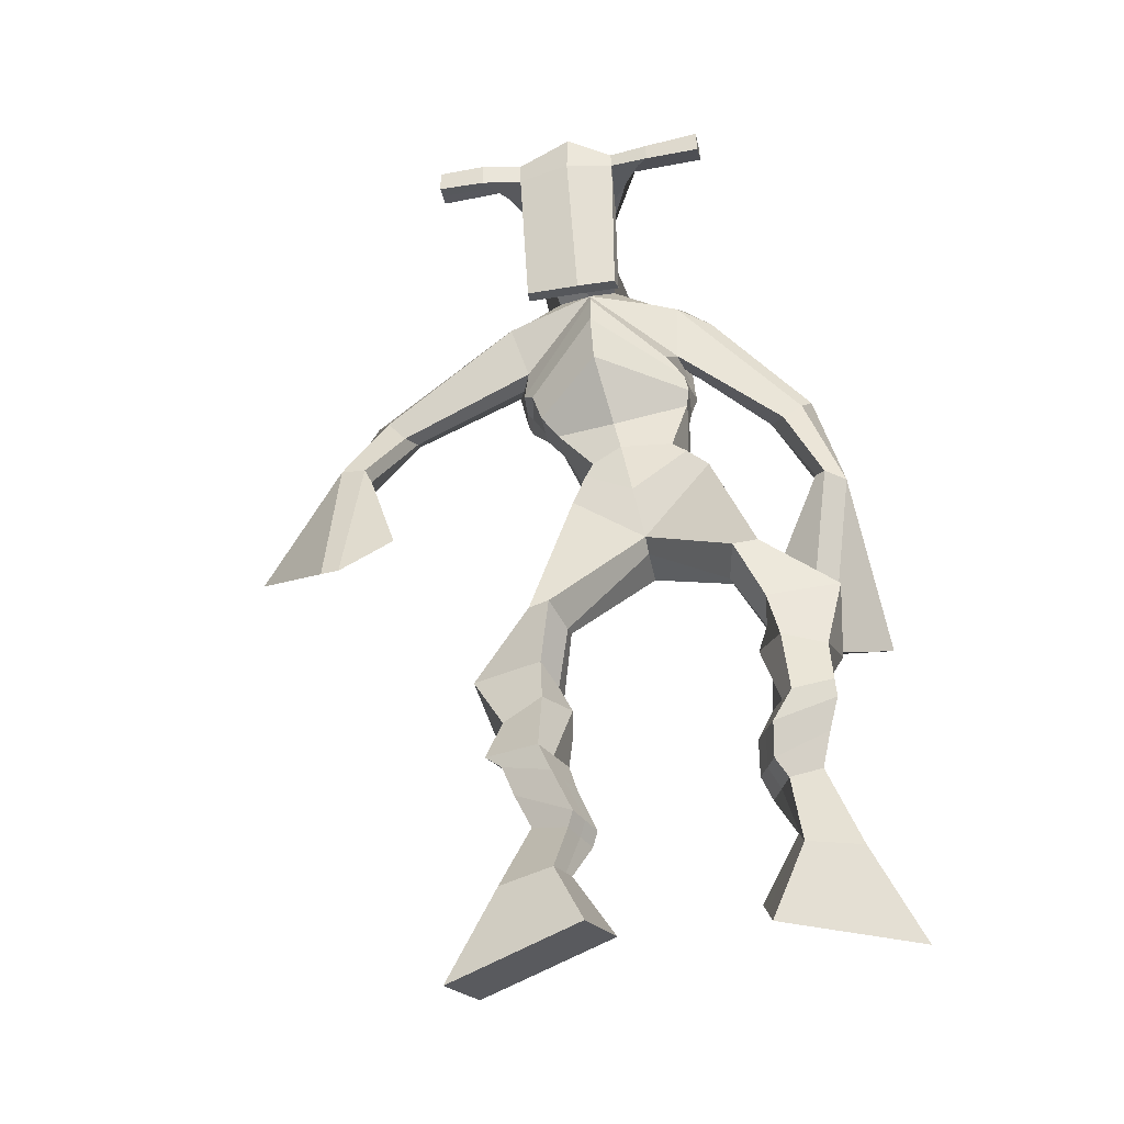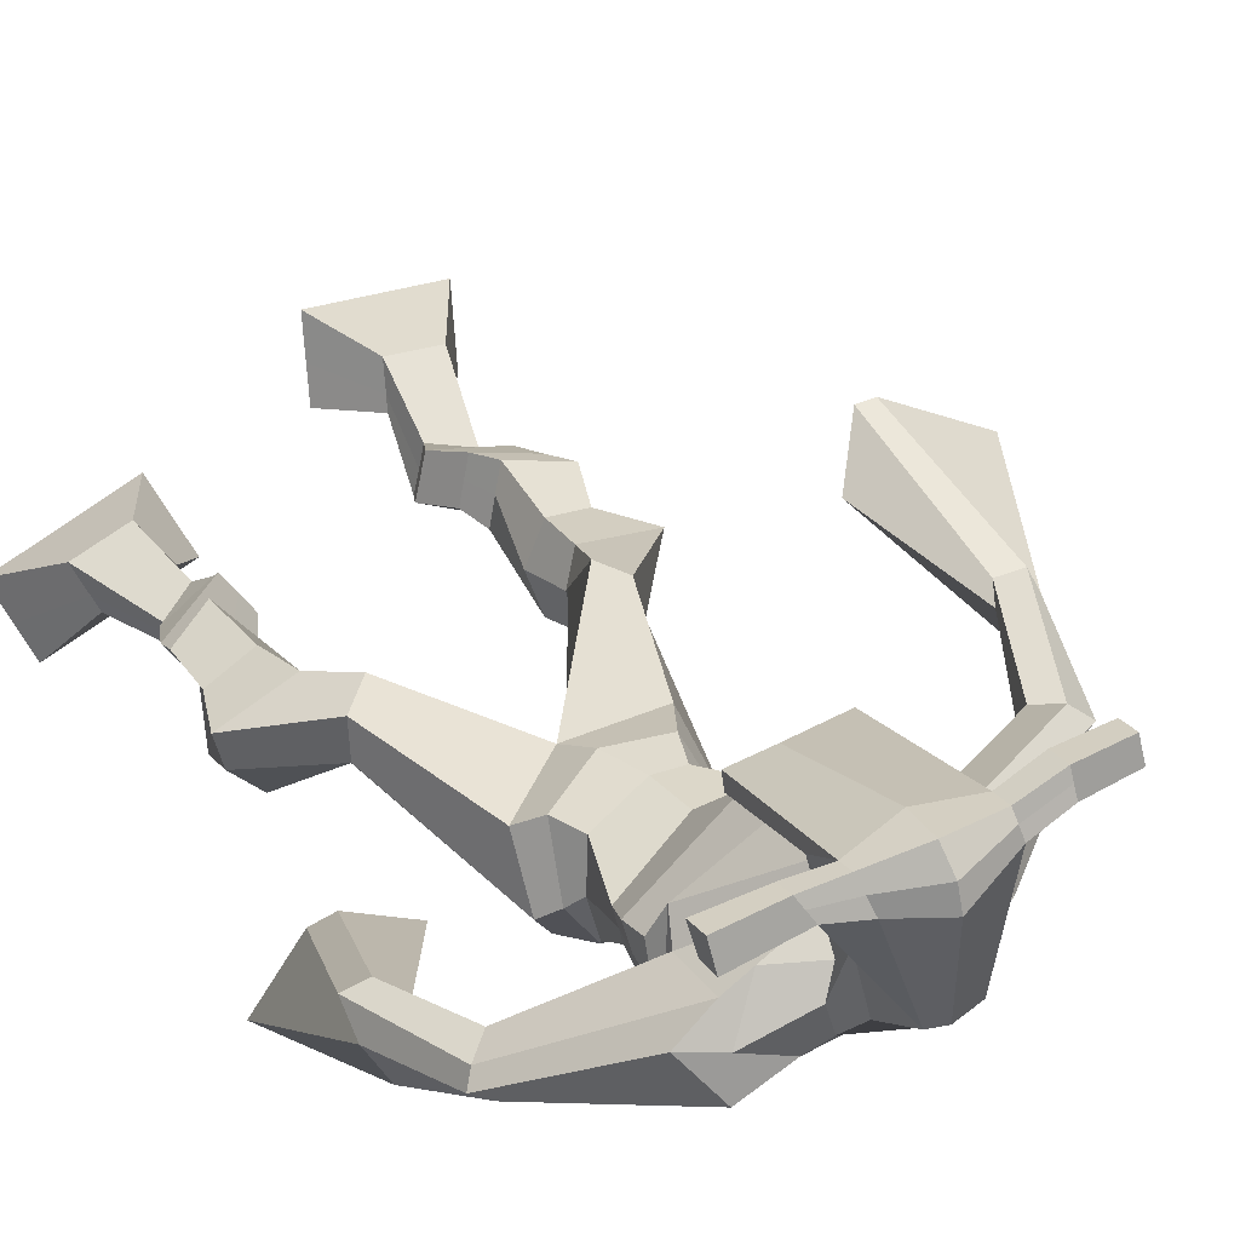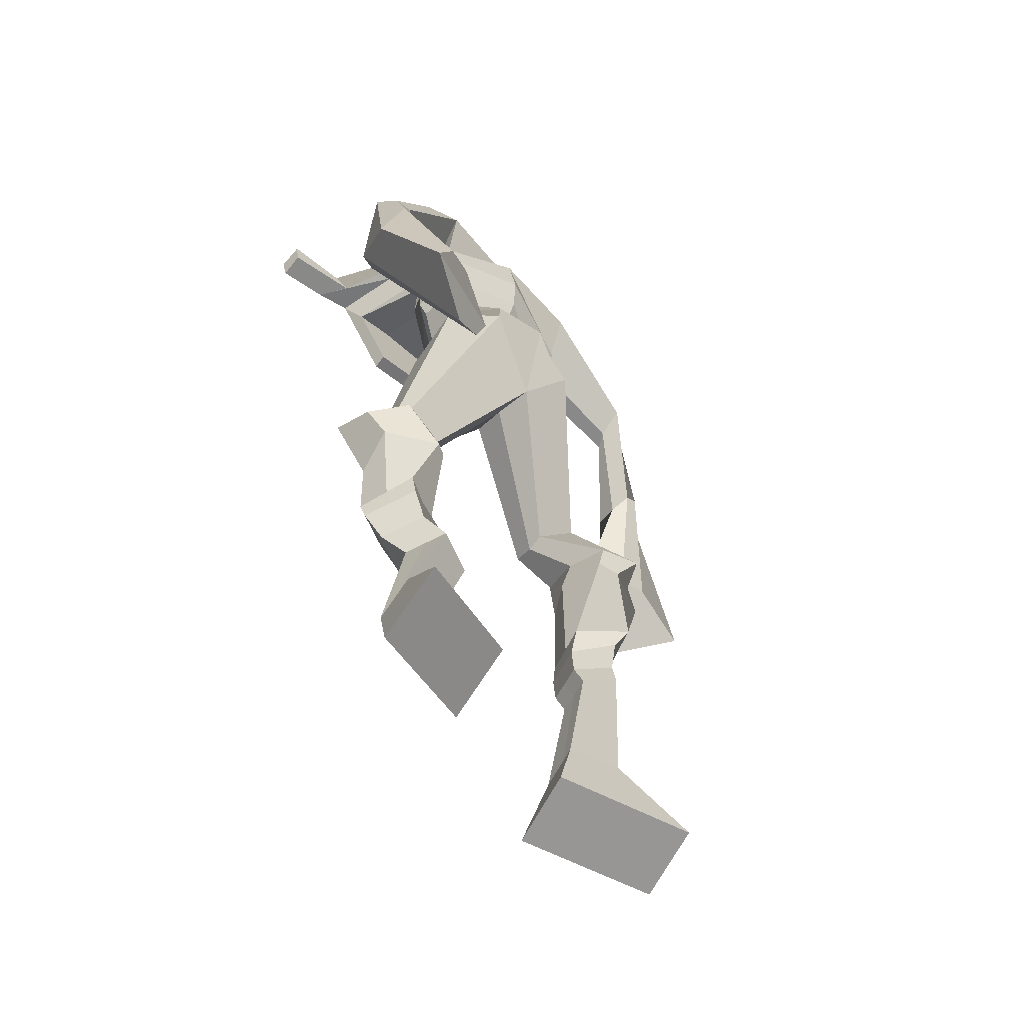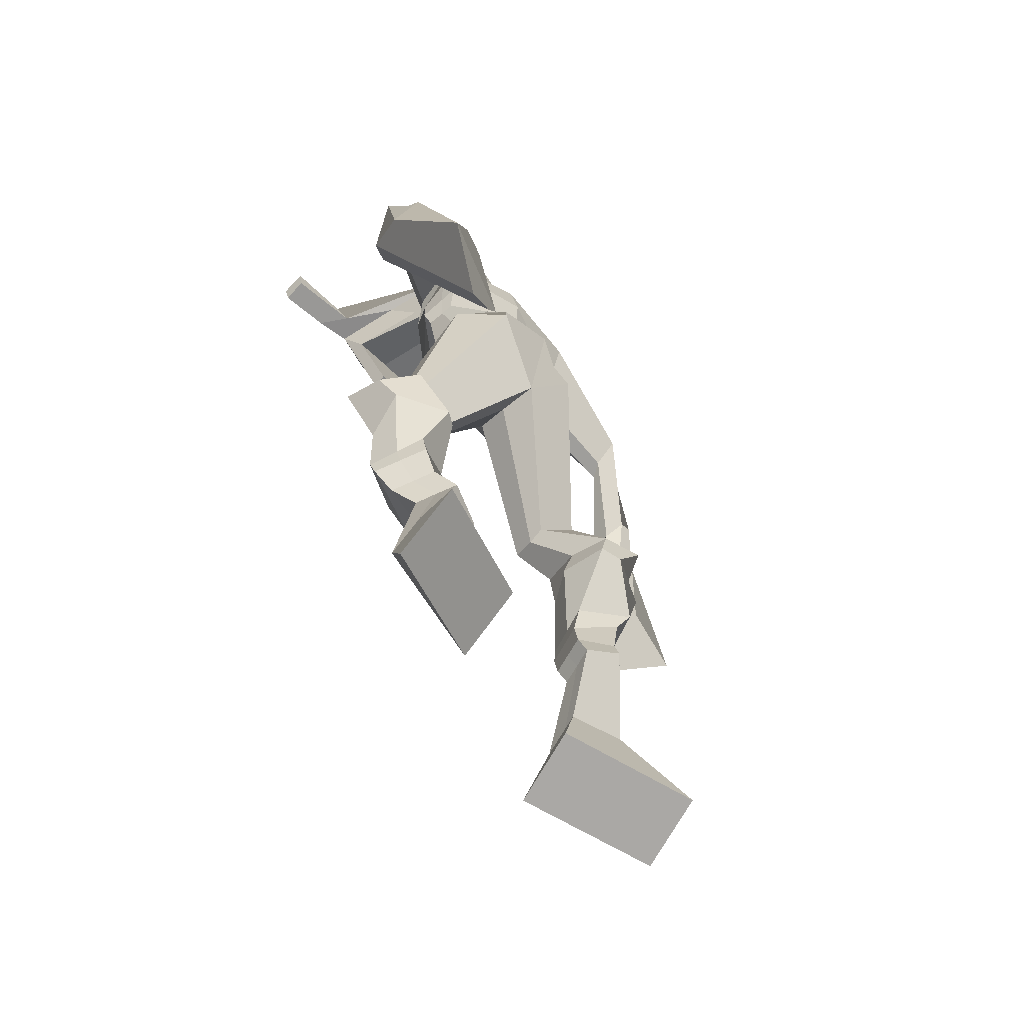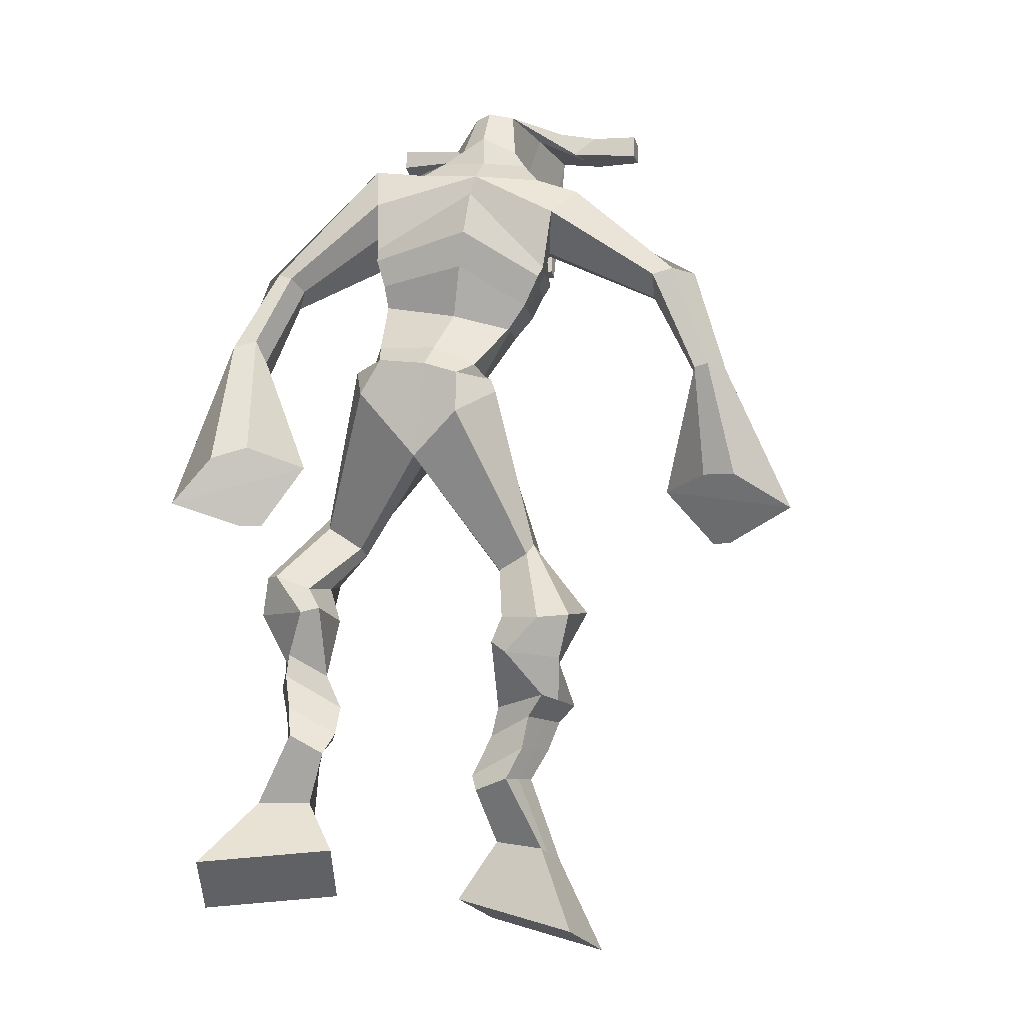
<metadata>
{"format":"obj","ext":"obj","renderer":"f3d","projection":"perspective","resolution":1024,"background":"white","views":[{"elev":-49.0,"azim":14.5,"up":"+Y"},{"elev":43.0,"azim":148.8,"up":"+Z"},{"elev":-41.9,"azim":136.4,"up":"+Y"},{"elev":-49.3,"azim":133.9,"up":"+Y"},{"elev":1.4,"azim":-160.1,"up":"+Y"}]}
</metadata>
<code>
o monstruo
v 0.2314 -0.2713 -0.5882
v 0.284 -0.3596 -0.6204
v 0.2203 -0.2985 -0.5315
v 0.2642 -0.4078 -0.5211
v 0.1513 -0.2735 -0.606
v 0.08214 -0.3844 -0.6727
v 0.14 -0.3014 -0.5489
v 0.06232 -0.4326 -0.5735
v 0.2493 -0.1831 -0.635
v 0.2287 -0.1926 -0.5758
v 0.1943 -0.1603 -0.6486
v 0.1737 -0.1693 -0.5896
v 0.2585 -0.1622 -0.626
v 0.2379 -0.1714 -0.567
v 0.1763 -0.115 -0.6248
v 0.1549 -0.1273 -0.5642
v 0.236 -0.1029 -0.6
v 0.2146 -0.1152 -0.5394
v 0.1664 -0.06595 -0.6238
v 0.1403 -0.08292 -0.5504
v 0.2245 -0.05662 -0.6003
v 0.1985 -0.0736 -0.527
v 0.142 -0.03054 -0.6297
v 0.1144 -0.0554 -0.5529
v 0.2188 0.05 -0.647
v 0.2021 0.02481 -0.5328
v 0.1922 0.03683 -0.6594
v 0.1377 0.01151 -0.5575
v 0.2035 0.08908 -0.6421
v 0.2022 0.08705 -0.5227
v 0.1417 0.09094 -0.6543
v 0.09613 0.0909 -0.5447
v 0.2434 0.1554 -0.5431
v 0.2263 0.1608 -0.4754
v 0.1913 0.183 -0.5616
v 0.1897 0.1808 -0.4995
v 0.3551 0.3381 -0.6305
v 0.3627 0.3227 -0.5281
v 0.28 0.4081 -0.643
v 0.2628 0.3757 -0.4787
v 0.5333 -0.219 -0.6387
v 0.4685 -0.2806 -0.6987
v 0.5446 -0.2676 -0.6001
v 0.489 -0.3673 -0.6306
v 0.611 -0.2193 -0.6647
v 0.6622 -0.2971 -0.7781
v 0.6227 -0.2693 -0.6257
v 0.6827 -0.3838 -0.7101
v 0.502 -0.1352 -0.6564
v 0.5331 -0.1481 -0.6015
v 0.5519 -0.1065 -0.6716
v 0.5793 -0.1255 -0.6194
v 0.4893 -0.1056 -0.6358
v 0.5176 -0.1248 -0.5829
v 0.5676 -0.06585 -0.6413
v 0.5974 -0.0882 -0.5874
v 0.4955 -0.068 -0.6009
v 0.5253 -0.09036 -0.5471
v 0.5771 -0.0167 -0.6323
v 0.6149 -0.04537 -0.5683
v 0.5198 -0.01818 -0.6001
v 0.5561 -0.04718 -0.5354
v 0.5759 0.01632 -0.6231
v 0.6148 -0.02092 -0.5569
v 0.5215 0.09423 -0.6264
v 0.5506 0.05243 -0.5225
v 0.5458 0.08798 -0.6434
v 0.6126 0.04998 -0.5552
v 0.5405 0.1243 -0.6227
v 0.5372 0.1217 -0.5083
v 0.5945 0.1436 -0.6307
v 0.6436 0.1371 -0.5271
v 0.489 0.1854 -0.5332
v 0.5017 0.1965 -0.4664
v 0.5366 0.2186 -0.5512
v 0.5362 0.2206 -0.4878
v 0.4362 0.4354 -0.6528
v 0.4727 0.4229 -0.4935
v 0.3007 0.7892 -0.4995
v 0.3207 0.746 -0.3655
v 0.164 0.7251 -0.5222
v 0.202 0.6647 -0.4333
v 0.4477 0.7425 -0.5573
v 0.4417 0.6618 -0.4561
v 0.2028 0.7811 -0.4784
v 0.2182 0.7356 -0.3837
v 0.1418 0.762 -0.4626
v 0.1865 0.7185 -0.3813
v 0.002864 0.6229 -0.5012
v -0.004936 0.5793 -0.4464
v -0.02062 0.6341 -0.4706
v -0.02952 0.6079 -0.4335
v -0.05502 0.4777 -0.4636
v -0.04896 0.4568 -0.4002
v -0.07573 0.4835 -0.4618
v -0.08602 0.462 -0.3992
v -0.06254 0.3077 -0.4347
v -0.06296 0.1954 -0.3731
v -0.1123 0.3095 -0.436
v -0.08989 0.1963 -0.3739
v 0.3924 0.7948 -0.4946
v 0.4119 0.7488 -0.4077
v 0.4682 0.8017 -0.509
v 0.45 0.7489 -0.4274
v 0.5843 0.6249 -0.595
v 0.5877 0.5786 -0.5536
v 0.6075 0.6316 -0.5912
v 0.6185 0.6058 -0.5602
v 0.6197 0.521 -0.6512
v 0.639 0.4542 -0.5766
v 0.6512 0.5122 -0.6654
v 0.6696 0.4433 -0.5932
v 0.5892 0.3503 -0.7433
v 0.5658 0.2275 -0.7425
v 0.639 0.334 -0.7686
v 0.6023 0.2285 -0.7462
v 0.3344 0.926 -0.2222
v 0.337 0.8886 -0.1632
v 0.2526 0.897 -0.2071
v 0.2535 0.8751 -0.1822
v 0.3939 0.8928 -0.2217
v 0.3998 0.863 -0.1903
v 0.394 0.7883 -0.2409
v 0.3284 0.7943 -0.2352
v 0.253 0.7804 -0.2367
v 0.2608 0.8356 -0.4219
v 0.3505 0.8366 -0.4289
v 0.3084 0.8589 -0.442
v 0.3996 0.8418 -0.1967
v 0.2515 0.8465 -0.1916
v 0.3415 0.8977 -0.3856
v 0.3209 0.9089 -0.3803
v 0.3316 0.8368 -0.1757
v 0.2792 0.8995 -0.3816
v 0.1245 0.8874 -0.1942
v 0.1261 0.8752 -0.1637
v 0.1241 0.846 -0.1727
v 0.1222 0.8543 -0.2056
v 0.5371 0.8785 -0.2214
v 0.5389 0.863 -0.186
v 0.5386 0.8319 -0.1953
v 0.5372 0.8504 -0.2264
v 0.2399 0.54 -0.5129
v 0.3236 0.5618 -0.5375
v 0.442 0.5782 -0.5276
v 0.4466 0.5655 -0.4845
v 0.3342 0.5226 -0.458
v 0.2436 0.5284 -0.4651
v 0.214 0.5785 -0.5078
v 0.4526 0.5918 -0.4744
v 0.2201 0.5618 -0.4486
v 0.3088 0.64 -0.5531
v 0.445 0.6131 -0.5367
v 0.3238 0.5913 -0.3734
v 0.4566 0.8368 -0.1943
v 0.4568 0.8616 -0.187
v 0.4407 0.8756 -0.218
v 0.422 0.8569 -0.2252
v 0.1935 0.8873 -0.1996
v 0.1952 0.8741 -0.1665
v 0.193 0.8424 -0.1762
v 0.2297 0.8592 -0.2123
v 0.3232 0.6427 -0.2731
v 0.317 0.651 -0.2931
v 0.2426 0.6522 -0.2889
v 0.3829 0.6489 -0.2973
v 0.3814 0.6405 -0.277
v 0.2453 0.6436 -0.2687
v 0.3116 0.7866 -0.3935
v 0.2368 0.81 -0.4439
v 0.3552 0.7863 -0.397
v 0.2662 0.7758 -0.39
v 0.3723 0.8175 -0.4555
v 0.3066 0.8168 -0.4479
v 0.1861 0.6232 -0.5221
v 0.4478 0.6241 -0.4694
v 0.2105 0.5945 -0.4289
v 0.3023 0.695 -0.5507
v 0.4552 0.6541 -0.5427
v 0.3257 0.6538 -0.3449
v 0.1808 0.6371 -0.5136
v 0.4275 0.6303 -0.4312
v 0.1943 0.6127 -0.4389
v 0.2985 0.7578 -0.531
v 0.4524 0.6721 -0.5443
v 0.3251 0.7139 -0.3505
v 0.3296 0.5086 -0.6079
v 0.425 0.509 -0.5985
v 0.3439 0.4631 -0.459
v 0.27 0.4816 -0.5869
v 0.4197 0.4778 -0.4842
v 0.2956 0.456 -0.476
v 0.07293 -0.4068 -0.6266
v 0.2276 -0.2802 -0.5694
v 0.1475 -0.2828 -0.5871
v 0.2748 -0.382 -0.5742
v 0.2387 -0.1876 -0.6053
v 0.1838 -0.1648 -0.6189
v 0.2481 -0.1668 -0.5964
v 0.1656 -0.1212 -0.5945
v 0.2253 -0.1091 -0.5697
v 0.1534 -0.07444 -0.5871
v 0.2115 -0.06511 -0.5637
v 0.1282 -0.04297 -0.5913
v 0.2347 0.03614 -0.5822
v 0.1166 0.02689 -0.6232
v 0.2145 0.08792 -0.5811
v 0.1082 0.09213 -0.6016
v 0.2435 0.1426 -0.5207
v 0.1841 0.1969 -0.5478
v 0.3584 0.3323 -0.571
v 0.2435 0.4396 -0.5621
v 0.6717 -0.3374 -0.7465
v 0.5372 -0.2347 -0.6258
v 0.6149 -0.2358 -0.6518
v 0.478 -0.3209 -0.667
v 0.5181 -0.1413 -0.6286
v 0.5662 -0.1162 -0.645
v 0.5037 -0.1151 -0.6092
v 0.5825 -0.07702 -0.6144
v 0.5104 -0.07918 -0.574
v 0.596 -0.03103 -0.6003
v 0.538 -0.03268 -0.5678
v 0.5954 -0.002301 -0.59
v 0.5128 0.06867 -0.565
v 0.6259 0.07864 -0.616
v 0.5274 0.1205 -0.5672
v 0.6331 0.1377 -0.583
v 0.4876 0.1735 -0.5113
v 0.5415 0.2341 -0.5373
v 0.4748 0.4707 -0.5776
v 0.1866 0.665 -0.4642
v 0.4407 0.7076 -0.5149
v 0.1607 0.7459 -0.4189
v 0.1307 0.7173 -0.4127
v 0.009418 0.5882 -0.4699
v -0.05223 0.6256 -0.4527
v -0.04862 0.466 -0.4324
v -0.09777 0.4735 -0.4307
v 0.006102 0.2787 -0.4054
v -0.2012 0.2561 -0.4252
v 0.4571 0.7848 -0.4598
v 0.4982 0.7487 -0.4704
v 0.5652 0.6038 -0.5846
v 0.6335 0.6234 -0.5723
v 0.6218 0.4891 -0.6103
v 0.6682 0.4784 -0.6314
v 0.5108 0.3182 -0.7028
v 0.6907 0.2636 -0.7995
v 0.3364 0.9173 -0.187
v 0.2531 0.886 -0.1946
v 0.3969 0.8779 -0.206
v 0.3615 0.8177 -0.3469
v 0.2677 0.8059 -0.3449
v 0.3718 0.8697 -0.2912
v 0.2642 0.8731 -0.2866
v 0.1253 0.8813 -0.179
v 0.1231 0.8501 -0.1891
v 0.538 0.8708 -0.2037
v 0.5379 0.8412 -0.2109
v 0.4436 0.5721 -0.5091
v 0.2404 0.5379 -0.5038
v 0.4481 0.6041 -0.5111
v 0.2163 0.5723 -0.4863
v 0.4393 0.8469 -0.2098
v 0.4488 0.8686 -0.2025
v 0.2114 0.8508 -0.1942
v 0.1944 0.8807 -0.183
v 0.2411 0.7915 -0.4171
v 0.3743 0.8018 -0.4284
v 0.4508 0.6432 -0.5162
v 0.1972 0.6114 -0.485
v 0.451 0.6634 -0.5218
v 0.1868 0.6289 -0.4859
v 0.2723 0.4655 -0.5352
v 0.4313 0.4937 -0.5483
v 0.3331 0.4823 -0.6409
v 0.4125 0.4888 -0.6302
v 0.3547 0.3866 -0.4834
v 0.2876 0.4687 -0.6193
v 0.4427 0.4432 -0.4762
v 0.2856 0.4199 -0.4683
v 0.4505 0.4837 -0.5632
v 0.258 0.4593 -0.5436
f 1 5 11 9
f 4 3 7 8
f 193 195 5 6
f 193 196 4 8
f 196 194 3 4
f 6 5 1 2
f 198 12 16 200
f 7 3 10 12
f 195 7 12 198
f 194 1 9 197
f 200 16 20 202
f 12 10 14 16
f 9 11 15 13
f 197 9 13 199
f 20 18 22 24
f 16 14 18 20
f 13 15 19 17
f 199 13 17 201
f 21 23 27 25
f 17 19 23 21
f 201 17 21 203
f 202 20 24 204
f 206 28 32 208
f 203 21 25 205
f 204 24 28 206
f 24 22 26 28
f 29 31 35 33
f 28 26 30 32
f 25 27 31 29
f 205 25 29 207
f 209 33 37 211
f 207 29 33 209
f 208 32 36 210
f 32 30 34 36
f 185 184 79 83
f 210 36 40 212
f 36 34 38 40
f 33 35 39 37
f 41 49 51 45
f 44 48 47 43
f 213 46 45 215
f 213 48 44 216
f 216 44 43 214
f 46 42 41 45
f 218 220 56 52
f 47 52 50 43
f 215 218 52 47
f 214 217 49 41
f 220 222 60 56
f 52 56 54 50
f 49 53 55 51
f 217 219 53 49
f 60 64 62 58
f 56 60 58 54
f 53 57 59 55
f 219 221 57 53
f 61 65 67 63
f 57 61 63 59
f 221 223 61 57
f 222 224 64 60
f 226 228 72 68
f 223 225 65 61
f 224 226 68 64
f 64 68 66 62
f 69 73 75 71
f 68 72 70 66
f 65 69 71 67
f 225 227 69 65
f 229 211 37 73
f 227 229 73 69
f 228 230 76 72
f 72 76 74 70
f 184 181 81 79
f 230 231 78 76
f 76 78 38 74
f 73 37 77 75
f 268 159 135 257
f 133 129 122 118
f 186 182 84 80
f 274 183 82 232
f 273 185 83 233
f 183 186 80 82
f 234 235 88 86
f 82 88 92 90
f 82 80 86 88
f 79 81 87 85
f 90 92 96 94
f 235 87 91 237
f 232 82 90 236
f 87 81 89 91
f 95 93 97 99
f 236 90 94 238
f 91 89 93 95
f 237 91 95 239
f 240 98 100 241
f 239 95 99 241
f 94 96 100 98
f 238 94 98 240
f 242 102 104 243
f 83 79 101 103
f 80 84 104 102
f 104 84 106 108
f 108 106 110 112
f 83 103 107 105
f 233 83 105 244
f 243 104 108 245
f 109 111 115 113
f 245 108 112 247
f 105 107 111 109
f 244 105 109 246
f 248 113 115 249
f 246 109 113 248
f 112 110 114 116
f 247 112 116 249
f 250 117 119 251
f 250 118 122 252
f 156 155 141 140
f 131 132 117 121
f 132 134 119 117
f 130 133 118 120
f 172 169 124 125
f 174 170 126 128
f 173 174 128 127
f 270 173 127 253
f 169 171 123 124
f 269 172 125 254
f 129 133 163 167
f 128 126 134 132
f 127 128 132 131
f 253 127 131 255
f 130 125 165 168
f 254 125 130 256
f 258 137 136 257
f 161 160 136 137
f 267 161 137 258
f 159 162 138 135
f 260 142 139 259
f 158 157 139 142
f 266 156 140 259
f 265 158 142 260
f 192 189 147 148
f 276 188 145 261
f 275 192 148 262
f 189 191 146 147
f 187 190 143 144
f 188 187 144 145
f 148 147 154 151
f 261 145 153 263
f 262 148 151 264
f 147 146 150 154
f 144 143 149 152
f 145 144 152 153
f 255 131 158 265
f 252 122 156 266
f 131 121 157 158
f 122 129 155 156
f 119 134 162 159
f 256 130 161 267
f 130 120 160 161
f 251 119 159 268
f 165 164 163 168
f 164 166 167 163
f 133 130 168 163
f 123 129 167 166
f 124 123 166 164
f 125 124 164 165
f 234 86 172 269
f 80 102 171 169
f 242 101 173 270
f 101 79 174 173
f 79 85 170 174
f 86 80 169 172
f 151 154 180 177
f 263 153 179 271
f 264 151 177 272
f 154 150 176 180
f 152 149 175 178
f 153 152 178 179
f 177 180 186 183
f 271 179 185 273
f 272 177 183 274
f 180 176 182 186
f 178 175 181 184
f 179 178 184 185
f 278 277 187 188
f 277 280 190 187
f 279 281 191 189
f 284 282 192 275
f 283 278 188 276
f 282 279 189 192
f 281 283 276 191
f 280 284 275 190
f 175 272 274 181
f 176 271 273 182
f 149 264 272 175
f 150 263 271 176
f 102 242 270 171
f 85 234 269 170
f 120 251 268 160
f 134 256 267 162
f 121 252 266 157
f 129 255 265 155
f 143 262 264 149
f 146 261 263 150
f 190 275 262 143
f 191 276 261 146
f 155 265 260 141
f 157 266 259 139
f 141 260 259 140
f 162 267 258 138
f 138 258 257 135
f 126 254 256 134
f 123 253 255 129
f 170 269 254 126
f 171 270 253 123
f 117 250 252 121
f 118 250 251 120
f 111 247 249 115
f 110 246 248 114
f 114 248 249 116
f 106 244 246 110
f 107 245 247 111
f 103 243 245 107
f 84 233 244 106
f 101 242 243 103
f 93 238 240 97
f 96 239 241 100
f 97 240 241 99
f 92 237 239 96
f 89 236 238 93
f 81 232 236 89
f 88 235 237 92
f 85 87 235 234
f 182 273 233 84
f 181 274 232 81
f 160 268 257 136
f 75 77 231 230
f 71 75 230 228
f 70 74 229 227
f 74 38 211 229
f 66 70 227 225
f 63 67 226 224
f 62 66 225 223
f 67 71 228 226
f 59 63 224 222
f 58 62 223 221
f 54 58 221 219
f 50 54 219 217
f 55 59 222 220
f 43 50 217 214
f 45 51 218 215
f 51 55 220 218
f 42 216 214 41
f 46 213 216 42
f 48 213 215 47
f 35 210 212 39
f 31 208 210 35
f 30 207 209 34
f 34 209 211 38
f 26 205 207 30
f 23 204 206 27
f 22 203 205 26
f 27 206 208 31
f 19 202 204 23
f 18 201 203 22
f 14 199 201 18
f 10 197 199 14
f 15 200 202 19
f 3 194 197 10
f 5 195 198 11
f 11 198 200 15
f 2 1 194 196
f 6 2 196 193
f 8 7 195 193
f 39 212 284 280
f 78 231 283 281
f 40 38 279 282
f 231 77 278 283
f 212 40 282 284
f 38 78 281 279
f 37 39 280 277
f 77 37 277 278

</code>
